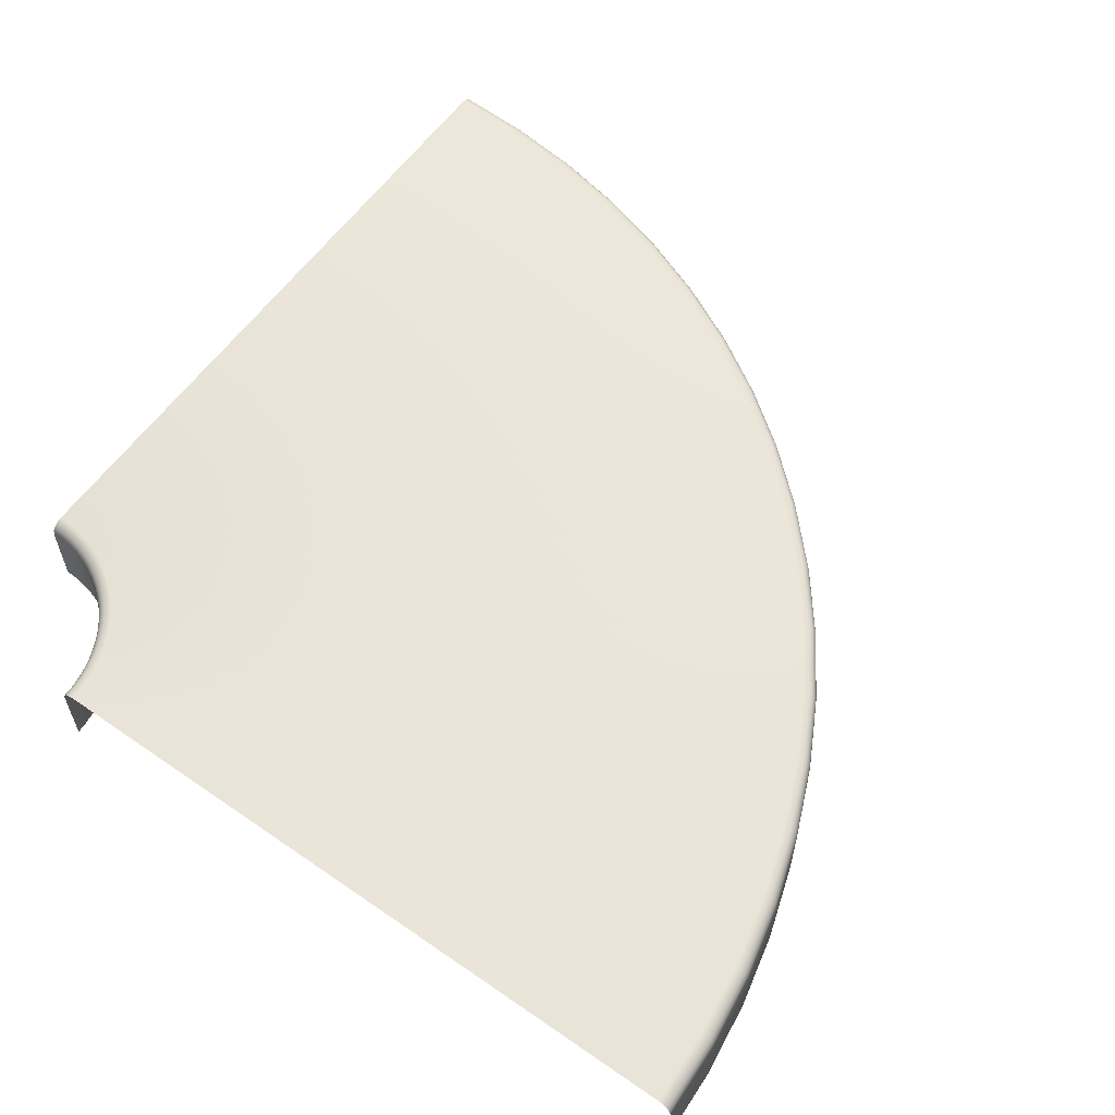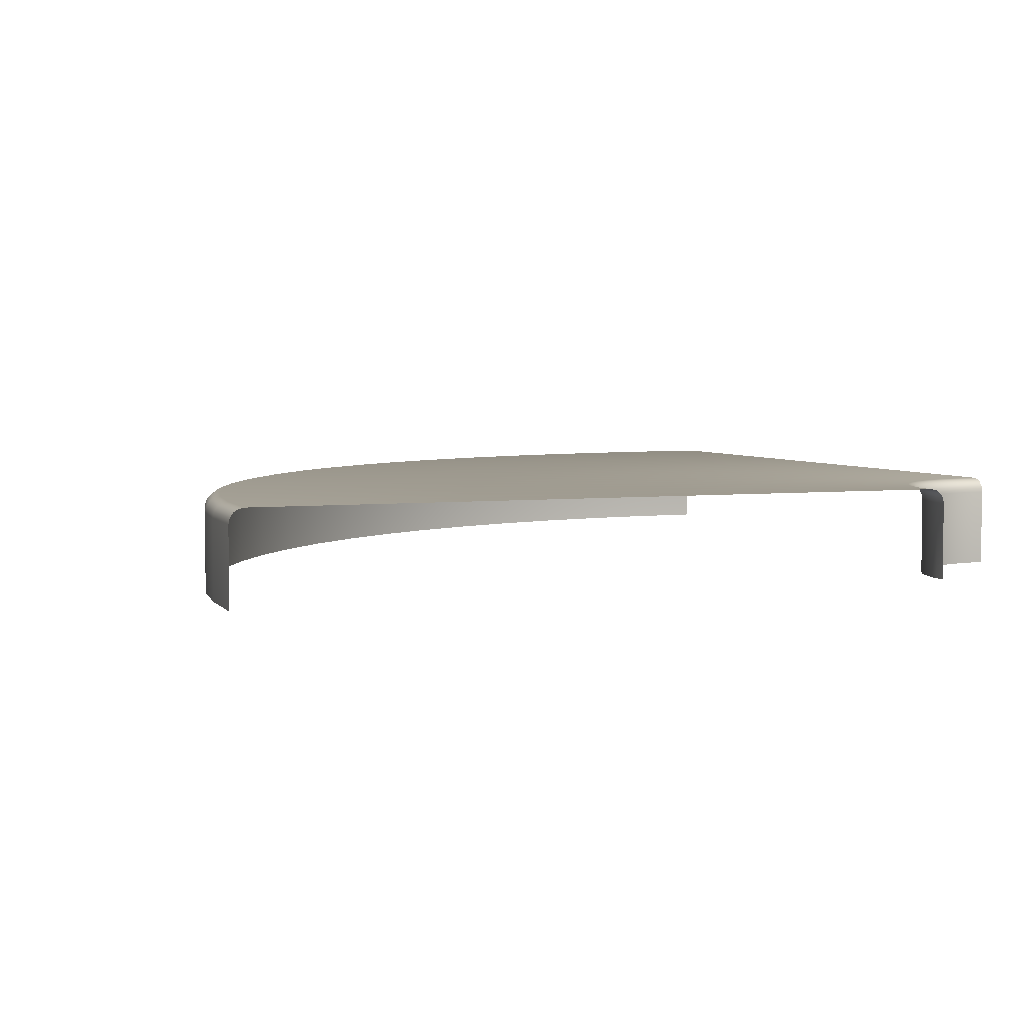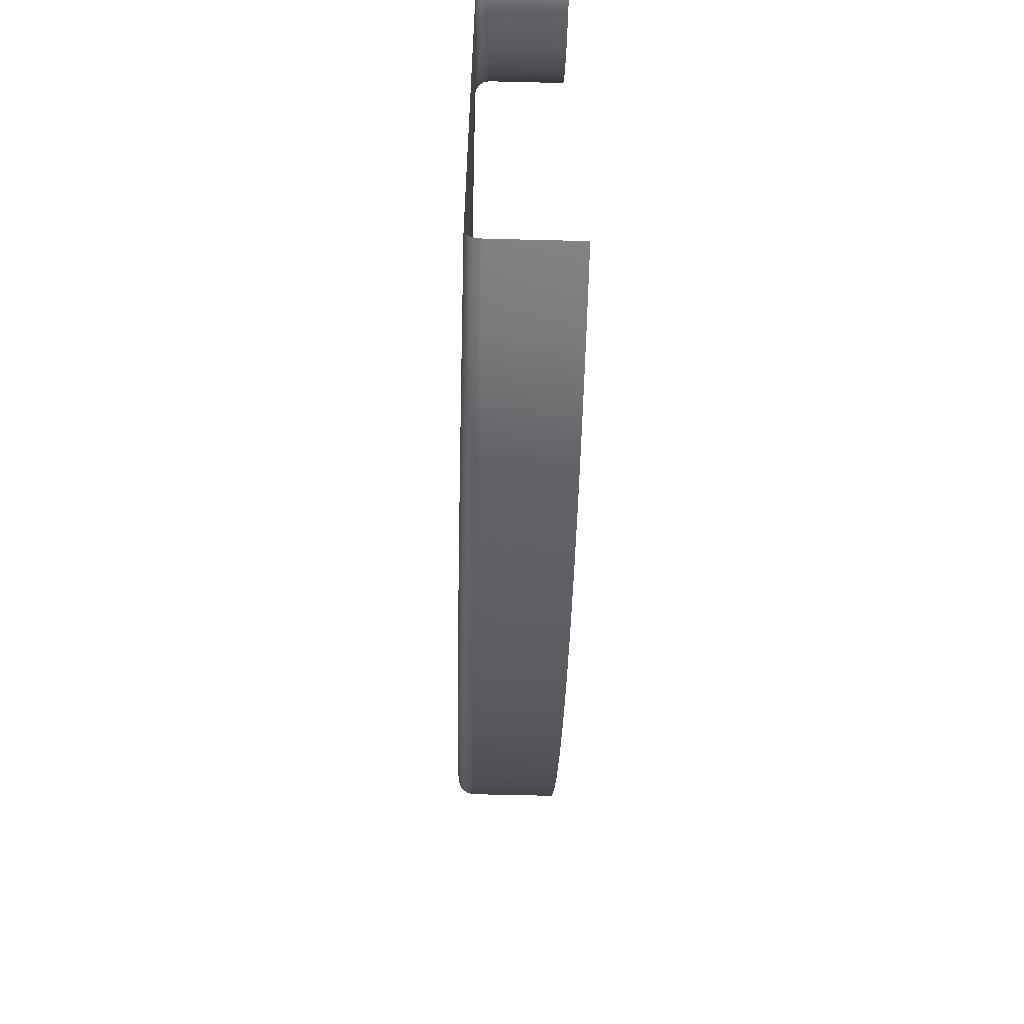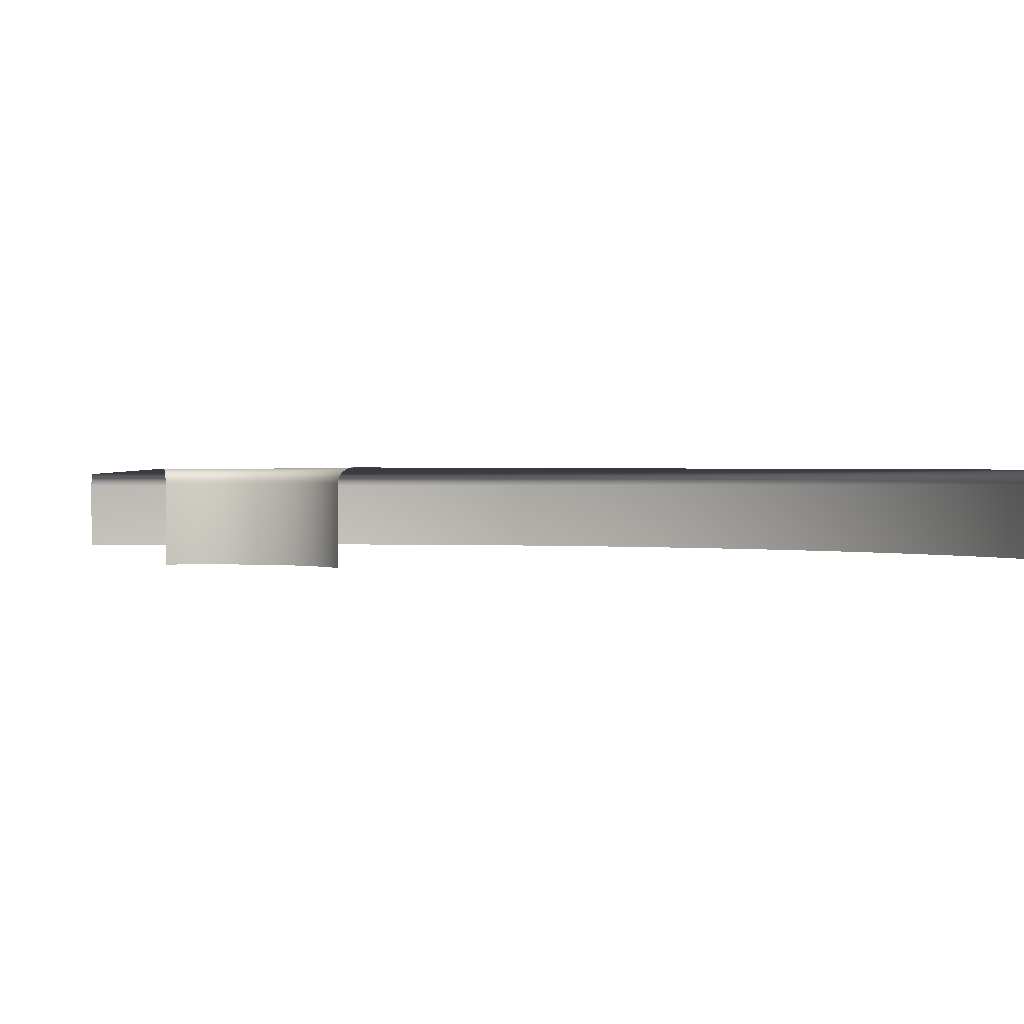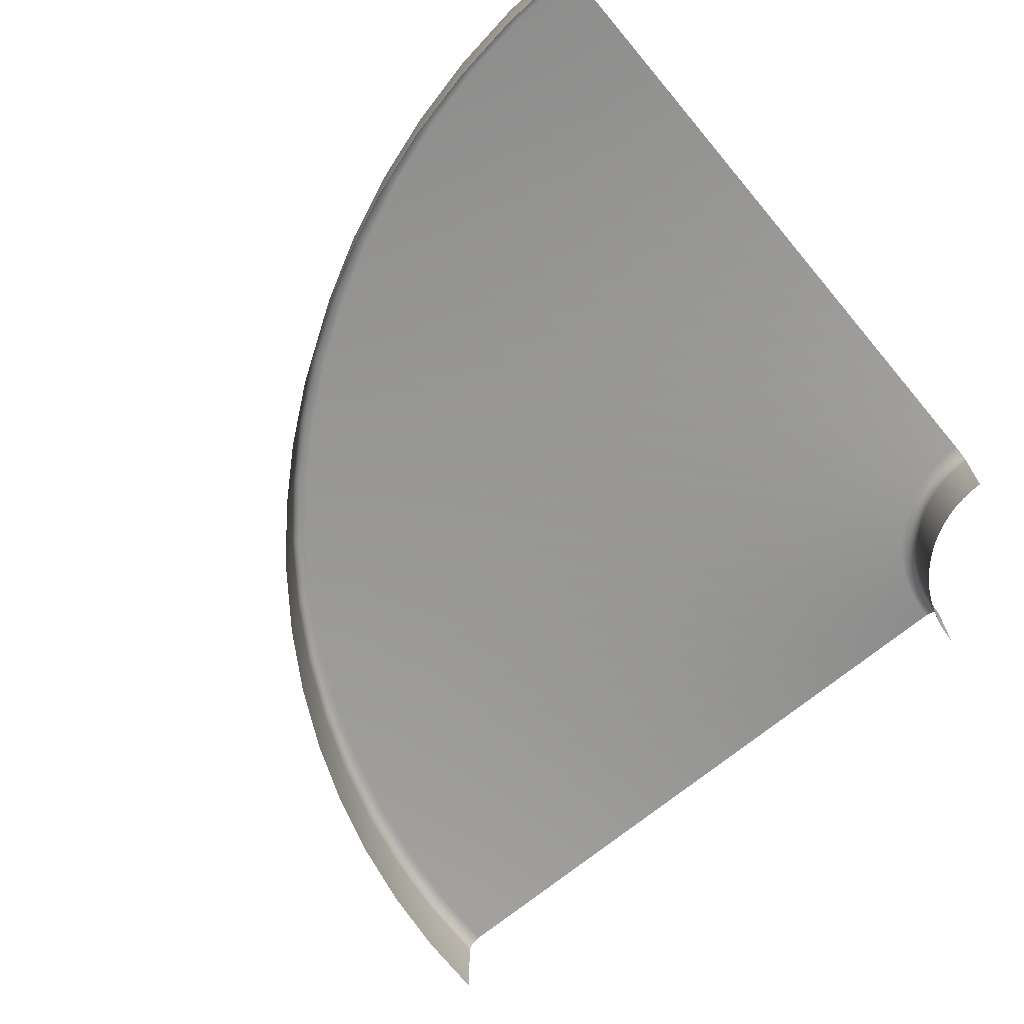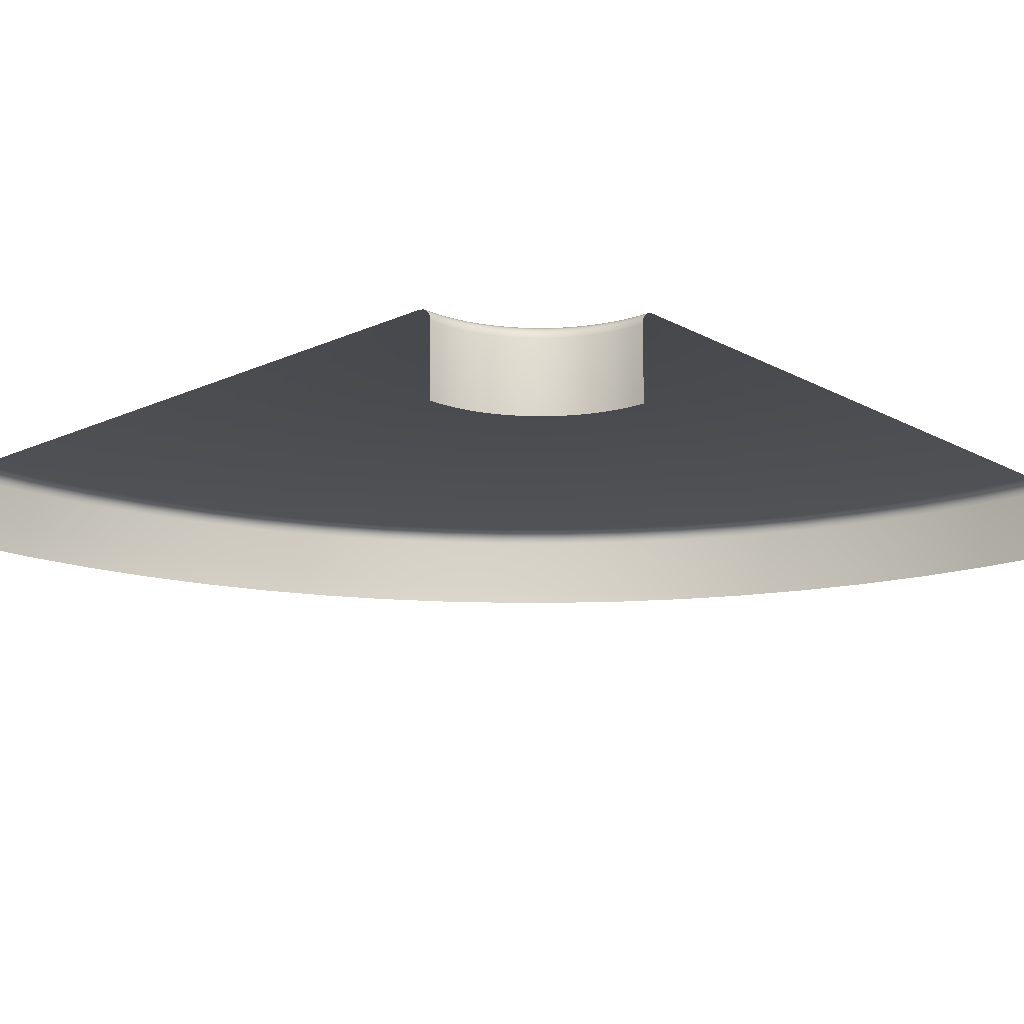
<metadata>
{"format":"obj","ext":"obj","renderer":"f3d","projection":"perspective","resolution":1024,"background":"white","views":[{"elev":59.3,"azim":35.4,"up":"+Y"},{"elev":4.3,"azim":-111.1,"up":"+Y"},{"elev":-63.6,"azim":-91.4,"up":"+Z"},{"elev":0.6,"azim":-16.9,"up":"+Y"},{"elev":-68.4,"azim":-140.0,"up":"+Y"},{"elev":-16.1,"azim":-47.5,"up":"+Y"}]}
</metadata>
<code>
o Carretera_CurvaSuperior_Mesh.obj
g default
v 0.4 0.084 -0
v 0.3987 0.09023 -0
v 0.3953 0.09531 -0
v 0.384 0.1 -0
v 0.3902 0.09874 -0
v -0.384 0.1 -0
v -0.3987 0.09023 -0
v -0.3953 0.09531 -0
v -0.3902 0.09874 -0
v -0.4 0.084 -0
v -0.4006 0.084 -0.01307
v -0.3993 0.09023 -0.01318
v -0.3959 0.09531 -0.01348
v -0.3908 0.09874 -0.01392
v -0.3846 0.1 -0.01447
v 0.3804 0.1 -0.0814
v 0.3866 0.09874 -0.08195
v 0.3917 0.09531 -0.08239
v 0.3951 0.09023 -0.08269
v 0.3964 0.084 -0.0828
v -0.4023 0.084 -0.02605
v -0.401 0.09023 -0.02627
v -0.3977 0.09531 -0.02686
v -0.3927 0.09874 -0.02774
v -0.3865 0.1 -0.02883
v 0.3698 0.1 -0.1622
v 0.3759 0.09874 -0.1633
v 0.381 0.09531 -0.1642
v 0.3843 0.09023 -0.1647
v 0.3856 0.084 -0.165
v -0.4051 0.084 -0.03882
v -0.4039 0.09023 -0.03915
v -0.4006 0.09531 -0.04004
v -0.3957 0.09874 -0.04135
v -0.3897 0.1 -0.04296
v 0.3522 0.1 -0.2417
v 0.3582 0.09874 -0.2433
v 0.3631 0.09531 -0.2447
v 0.3664 0.09023 -0.2456
v 0.3676 0.084 -0.2459
v -0.409 0.084 -0.0513
v -0.4079 0.09023 -0.05173
v -0.4046 0.09531 -0.05291
v -0.3999 0.09874 -0.05465
v -0.394 0.1 -0.05678
v 0.3277 0.1 -0.3194
v 0.3335 0.09874 -0.3216
v 0.3383 0.09531 -0.3233
v 0.3415 0.09023 -0.3245
v 0.3427 0.084 -0.3249
v -0.4141 0.084 -0.06339
v -0.4129 0.09023 -0.06392
v -0.4098 0.09531 -0.06537
v -0.4052 0.09874 -0.06752
v -0.3996 0.1 -0.07015
v 0.2965 0.1 -0.3947
v 0.3021 0.09874 -0.3974
v 0.3067 0.09531 -0.3995
v 0.3099 0.09023 -0.401
v 0.311 0.084 -0.4015
v -0.4201 0.084 -0.075
v -0.419 0.09023 -0.07563
v -0.416 0.09531 -0.07734
v -0.4116 0.09874 -0.07989
v -0.4062 0.1 -0.083
v 0.2589 0.1 -0.467
v 0.2643 0.09874 -0.4701
v 0.2687 0.09531 -0.4727
v 0.2716 0.09023 -0.4744
v 0.2727 0.084 -0.475
v -0.4271 0.084 -0.08604
v -0.4261 0.09023 -0.08676
v -0.4233 0.09531 -0.08872
v -0.4191 0.09874 -0.09164
v -0.414 0.1 -0.09521
v 0.2151 0.1 -0.5357
v 0.2202 0.09874 -0.5393
v 0.2244 0.09531 -0.5422
v 0.2272 0.09023 -0.5442
v 0.2282 0.084 -0.5449
v -0.4351 0.084 -0.09642
v -0.4341 0.09023 -0.09723
v -0.4315 0.09531 -0.09943
v -0.4276 0.09874 -0.1027
v -0.4228 0.1 -0.1067
v 0.1655 0.1 -0.6004
v 0.1703 0.09874 -0.6044
v 0.1742 0.09531 -0.6076
v 0.1768 0.09023 -0.6098
v 0.1777 0.084 -0.6106
v -0.4439 0.084 -0.1061
v -0.443 0.09023 -0.107
v -0.4406 0.09531 -0.1094
v -0.437 0.09874 -0.113
v -0.4326 0.1 -0.1174
v 0.1104 0.1 -0.6604
v 0.1148 0.09874 -0.6648
v 0.1184 0.09531 -0.6684
v 0.1209 0.09023 -0.6709
v 0.1218 0.084 -0.6718
v -0.4536 0.084 -0.1149
v -0.4528 0.09023 -0.1159
v -0.4506 0.09531 -0.1185
v -0.4473 0.09874 -0.1224
v -0.4433 0.1 -0.1272
v 0.05036 0.1 -0.7155
v 0.05437 0.09874 -0.7203
v 0.05764 0.09531 -0.7242
v 0.05984 0.09023 -0.7268
v 0.06065 0.084 -0.7277
v -0.464 0.084 -0.1229
v -0.4632 0.09023 -0.1239
v -0.4613 0.09531 -0.1267
v -0.4584 0.09874 -0.1309
v -0.4548 0.1 -0.136
v -0.01428 0.1 -0.7651
v -0.01071 0.09874 -0.7702
v -0.00779 0.09531 -0.7744
v -0.005823 0.09023 -0.7772
v -0.005102 0.084 -0.7782
v -0.475 0.084 -0.1299
v -0.4744 0.09023 -0.131
v -0.4727 0.09531 -0.134
v -0.4701 0.09874 -0.1384
v -0.467 0.1 -0.1438
v -0.083 0.1 -0.8089
v -0.07989 0.09874 -0.8143
v -0.07734 0.09531 -0.8187
v -0.07563 0.09023 -0.8216
v -0.075 0.084 -0.8227
v -0.4866 0.084 -0.1359
v -0.4861 0.09023 -0.1371
v -0.4846 0.09531 -0.1402
v -0.4825 0.09874 -0.1448
v -0.4798 0.1 -0.1504
v -0.1553 0.1 -0.8465
v -0.1526 0.09874 -0.8521
v -0.1505 0.09531 -0.8567
v -0.149 0.09023 -0.8599
v -0.1485 0.084 -0.861
v -0.4987 0.084 -0.141
v -0.4983 0.09023 -0.1421
v -0.4971 0.09531 -0.1454
v -0.4954 0.09874 -0.1501
v -0.4932 0.1 -0.156
v -0.2306 0.1 -0.8777
v -0.2284 0.09874 -0.8835
v -0.2267 0.09531 -0.8883
v -0.2255 0.09023 -0.8915
v -0.2251 0.084 -0.8927
v -0.5112 0.084 -0.1449
v -0.5109 0.09023 -0.1461
v -0.51 0.09531 -0.1494
v -0.5086 0.09874 -0.1543
v -0.507 0.1 -0.1603
v -0.3083 0.1 -0.9022
v -0.3067 0.09874 -0.9082
v -0.3053 0.09531 -0.9131
v -0.3044 0.09023 -0.9164
v -0.3041 0.084 -0.9176
v -0.524 0.084 -0.1477
v -0.5237 0.09023 -0.149
v -0.5231 0.09531 -0.1523
v -0.5223 0.09874 -0.1573
v -0.5212 0.1 -0.1635
v -0.3878 0.1 -0.9198
v -0.3867 0.09874 -0.9259
v -0.3858 0.09531 -0.931
v -0.3853 0.09023 -0.9343
v -0.385 0.084 -0.9356
v -0.5369 0.084 -0.1494
v -0.5368 0.09023 -0.1507
v -0.5365 0.09531 -0.1541
v -0.5361 0.09874 -0.1592
v -0.5355 0.1 -0.1654
v -0.4686 0.1 -0.9304
v -0.4681 0.09874 -0.9366
v -0.4676 0.09531 -0.9417
v -0.4673 0.09023 -0.9451
v -0.4672 0.084 -0.9464
v -0.55 0.084 -0.15
v -0.55 0.09023 -0.1513
v -0.55 0.09531 -0.1547
v -0.55 0.09874 -0.1598
v -0.55 0.1 -0.166
v -0.55 0.1 -0.934
v -0.55 0.09874 -0.9402
v -0.55 0.09531 -0.9453
v -0.55 0.09023 -0.9487
v -0.55 0.084 -0.95
v -0.4672 0 -0.9464
v -0.55 0 -0.95
v -0.385 0 -0.9356
v -0.3041 0 -0.9176
v -0.2251 0 -0.8927
v -0.1485 0 -0.861
v -0.075 0 -0.8227
v -0.005102 0 -0.7782
v 0.06065 0 -0.7277
v 0.1218 0 -0.6718
v 0.1777 0 -0.6106
v 0.2282 0 -0.5449
v 0.2727 0 -0.475
v 0.311 0 -0.4015
v 0.3427 0 -0.3249
v 0.3676 0 -0.2459
v 0.3856 0 -0.165
v -0.4866 0 -0.1359
v -0.4987 0 -0.141
v -0.5112 0 -0.1449
v -0.524 0 -0.1477
v -0.5369 0 -0.1494
v -0.55 0 -0.15
v -0.4351 0 -0.09642
v -0.4439 0 -0.1061
v -0.4536 0 -0.1149
v -0.464 0 -0.1229
v -0.475 0 -0.1299
v 0.3964 0 -0.0828
v -0.409 0 -0.0513
v -0.4141 0 -0.06339
v -0.4201 0 -0.075
v -0.4271 0 -0.08604
v -0.4023 0 -0.02605
v -0.4051 0 -0.03882
v -0.4 0 -0
v -0.4006 0 -0.01307
v 0.4 0 -0
g Default
f 12 11 10 7
f 14 13 8 9
f 15 14 9 6
f 13 12 7 8
f 16 15 6 4
f 18 17 5 3
f 17 16 4 5
f 19 18 3 2
f 20 19 2 1
f 22 21 11 12
f 24 23 13 14
f 25 24 14 15
f 23 22 12 13
f 26 25 15 16
f 28 27 17 18
f 27 26 16 17
f 29 28 18 19
f 30 29 19 20
f 32 31 21 22
f 34 33 23 24
f 35 34 24 25
f 33 32 22 23
f 36 35 25 26
f 38 37 27 28
f 37 36 26 27
f 39 38 28 29
f 40 39 29 30
f 42 41 31 32
f 44 43 33 34
f 45 44 34 35
f 43 42 32 33
f 46 45 35 36
f 48 47 37 38
f 47 46 36 37
f 49 48 38 39
f 50 49 39 40
f 52 51 41 42
f 54 53 43 44
f 55 54 44 45
f 53 52 42 43
f 56 55 45 46
f 58 57 47 48
f 57 56 46 47
f 59 58 48 49
f 60 59 49 50
f 62 61 51 52
f 64 63 53 54
f 65 64 54 55
f 63 62 52 53
f 66 65 55 56
f 68 67 57 58
f 67 66 56 57
f 69 68 58 59
f 70 69 59 60
f 72 71 61 62
f 74 73 63 64
f 75 74 64 65
f 73 72 62 63
f 76 75 65 66
f 78 77 67 68
f 77 76 66 67
f 79 78 68 69
f 80 79 69 70
f 82 81 71 72
f 84 83 73 74
f 85 84 74 75
f 83 82 72 73
f 86 85 75 76
f 88 87 77 78
f 87 86 76 77
f 89 88 78 79
f 90 89 79 80
f 92 91 81 82
f 94 93 83 84
f 95 94 84 85
f 93 92 82 83
f 96 95 85 86
f 98 97 87 88
f 97 96 86 87
f 99 98 88 89
f 100 99 89 90
f 102 101 91 92
f 104 103 93 94
f 105 104 94 95
f 103 102 92 93
f 106 105 95 96
f 108 107 97 98
f 107 106 96 97
f 109 108 98 99
f 110 109 99 100
f 112 111 101 102
f 114 113 103 104
f 115 114 104 105
f 113 112 102 103
f 116 115 105 106
f 118 117 107 108
f 117 116 106 107
f 119 118 108 109
f 120 119 109 110
f 122 121 111 112
f 124 123 113 114
f 125 124 114 115
f 123 122 112 113
f 126 125 115 116
f 128 127 117 118
f 127 126 116 117
f 129 128 118 119
f 130 129 119 120
f 132 131 121 122
f 134 133 123 124
f 135 134 124 125
f 133 132 122 123
f 136 135 125 126
f 138 137 127 128
f 137 136 126 127
f 139 138 128 129
f 140 139 129 130
f 142 141 131 132
f 144 143 133 134
f 145 144 134 135
f 143 142 132 133
f 146 145 135 136
f 148 147 137 138
f 147 146 136 137
f 149 148 138 139
f 150 149 139 140
f 152 151 141 142
f 154 153 143 144
f 155 154 144 145
f 153 152 142 143
f 156 155 145 146
f 158 157 147 148
f 157 156 146 147
f 159 158 148 149
f 160 159 149 150
f 162 161 151 152
f 164 163 153 154
f 165 164 154 155
f 163 162 152 153
f 166 165 155 156
f 168 167 157 158
f 167 166 156 157
f 169 168 158 159
f 170 169 159 160
f 172 171 161 162
f 174 173 163 164
f 175 174 164 165
f 173 172 162 163
f 176 175 165 166
f 178 177 167 168
f 177 176 166 167
f 179 178 168 169
f 180 179 169 170
f 182 181 171 172
f 184 183 173 174
f 185 184 174 175
f 183 182 172 173
f 186 185 175 176
f 188 187 177 178
f 187 186 176 177
f 189 188 178 179
f 190 189 179 180
f 180 191 192 190
f 170 193 191 180
f 160 194 193 170
f 150 195 194 160
f 140 196 195 150
f 130 197 196 140
f 120 198 197 130
f 110 199 198 120
f 100 200 199 110
f 90 201 200 100
f 80 202 201 90
f 70 203 202 80
f 60 204 203 70
f 50 205 204 60
f 40 206 205 50
f 30 207 206 40
f 141 209 208 131
f 151 210 209 141
f 161 211 210 151
f 171 212 211 161
f 181 213 212 171
f 91 215 214 81
f 101 216 215 91
f 111 217 216 101
f 121 218 217 111
f 131 208 218 121
f 20 219 207 30
f 51 221 220 41
f 61 222 221 51
f 71 223 222 61
f 81 214 223 71
f 31 225 224 21
f 41 220 225 31
f 11 227 226 10
f 1 228 219 20
f 21 224 227 11

</code>
